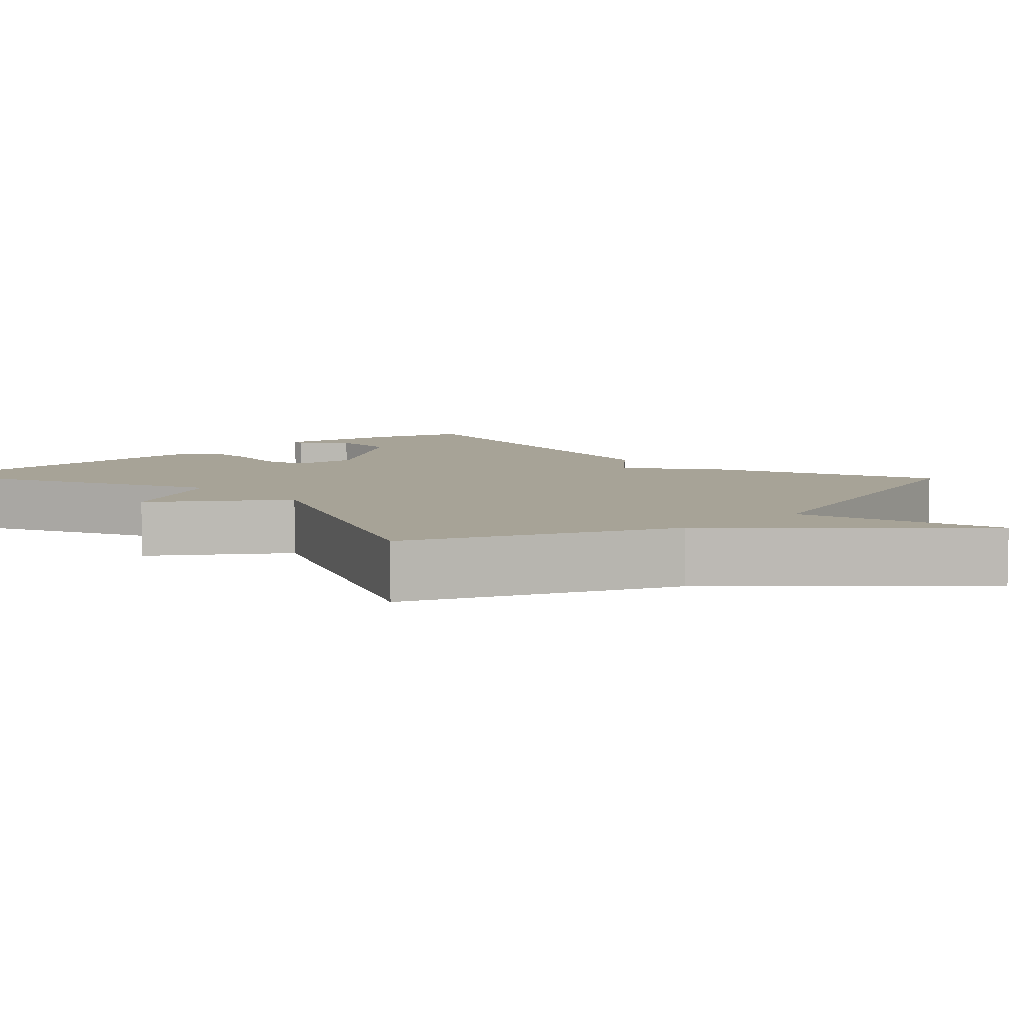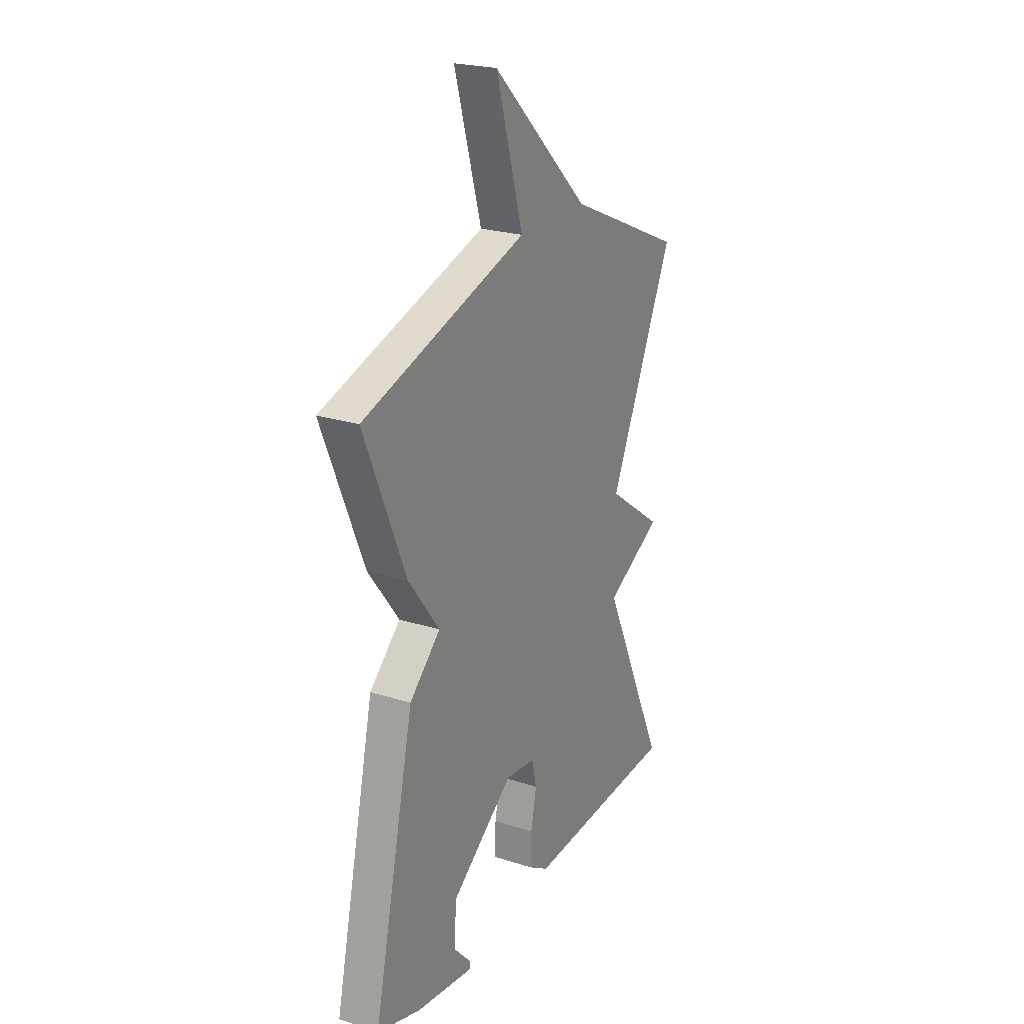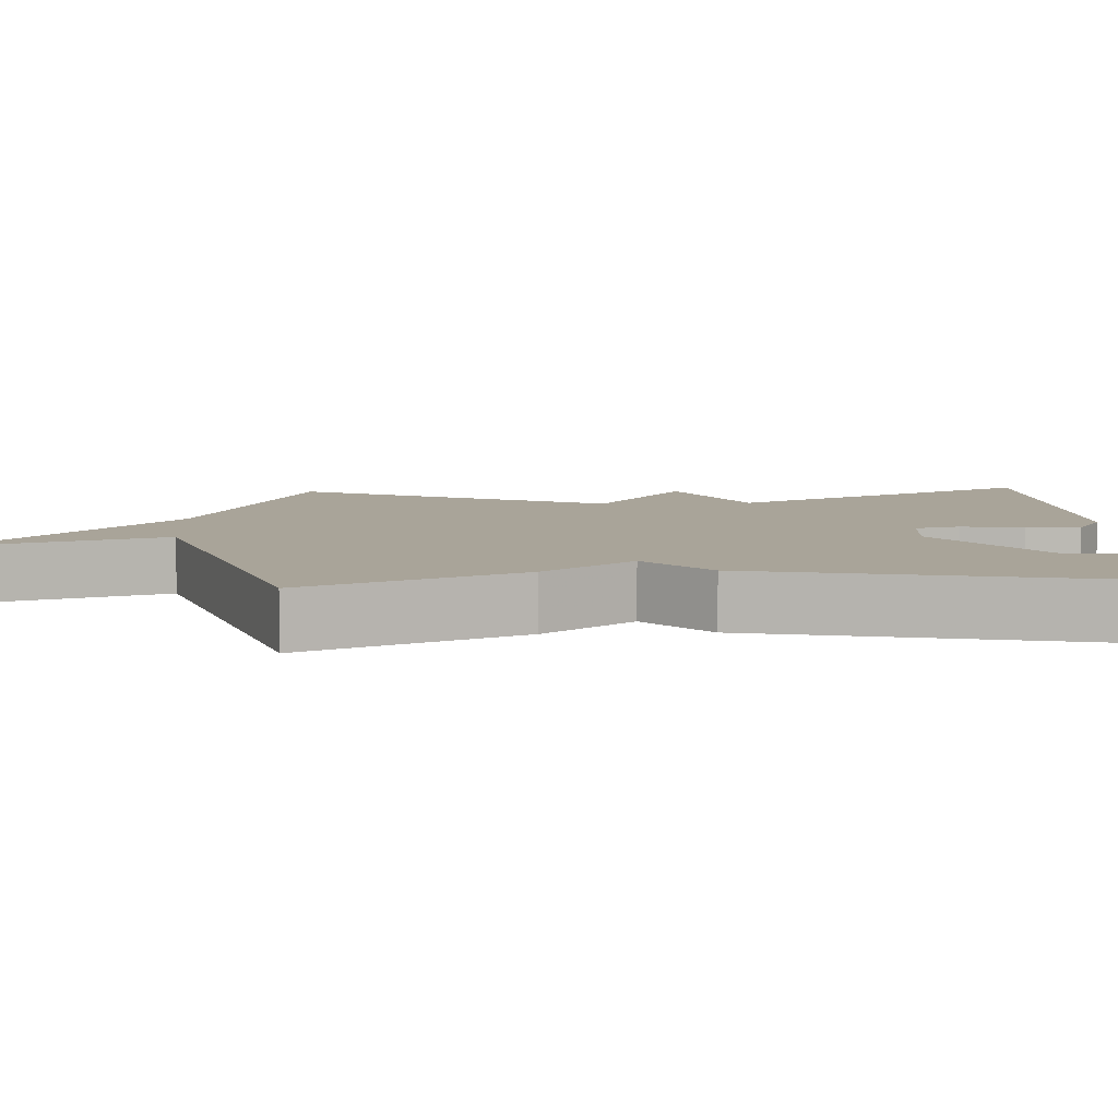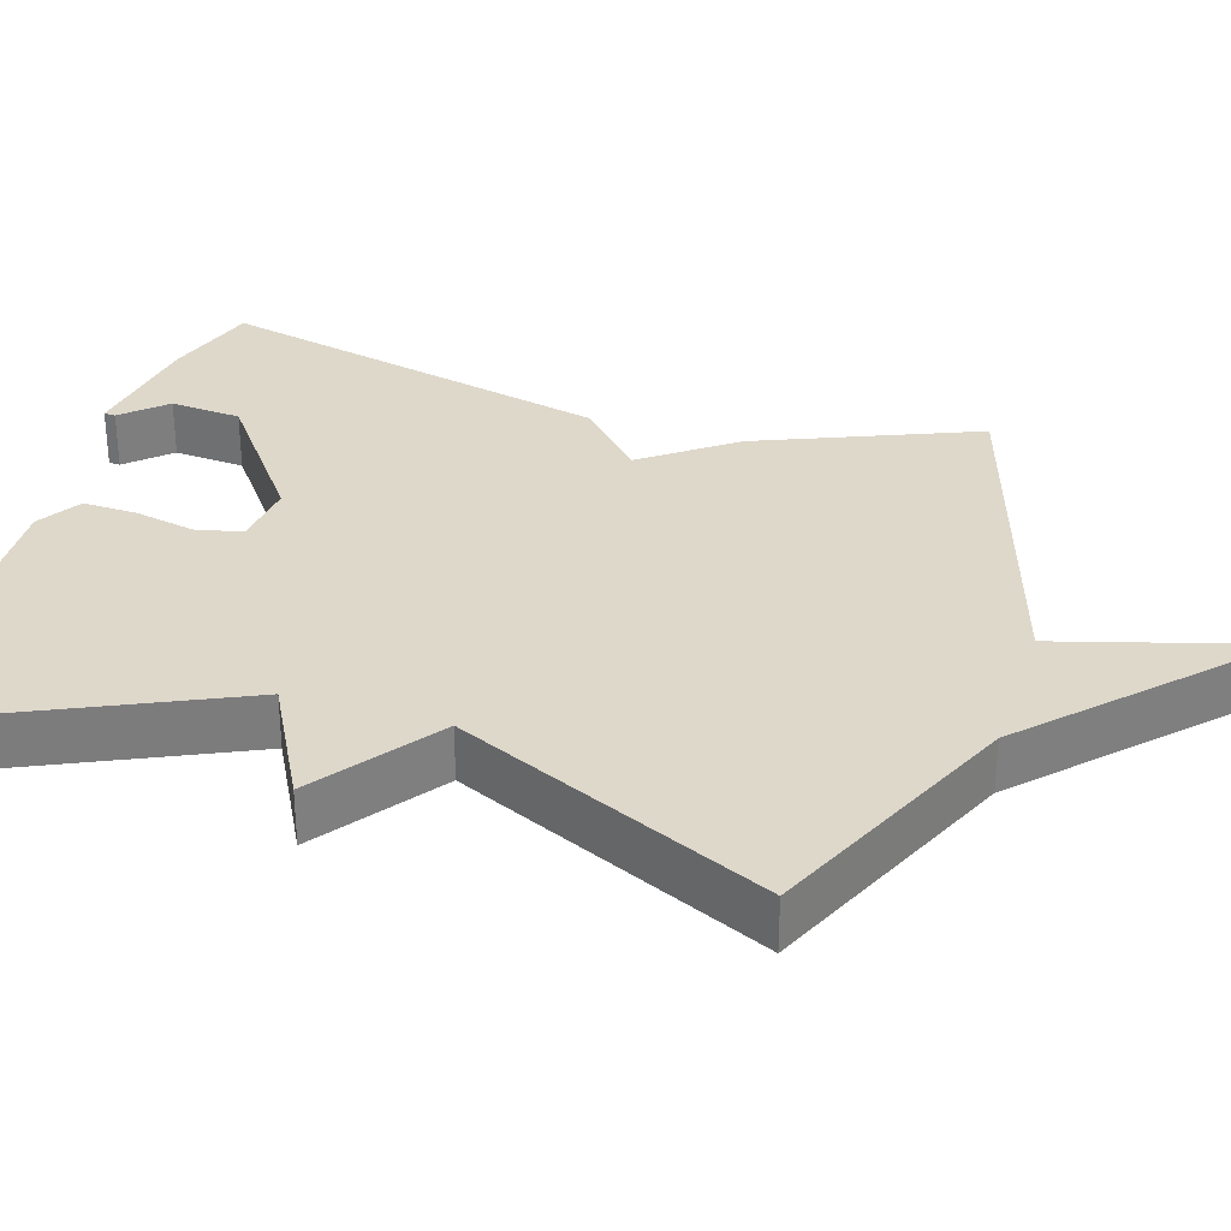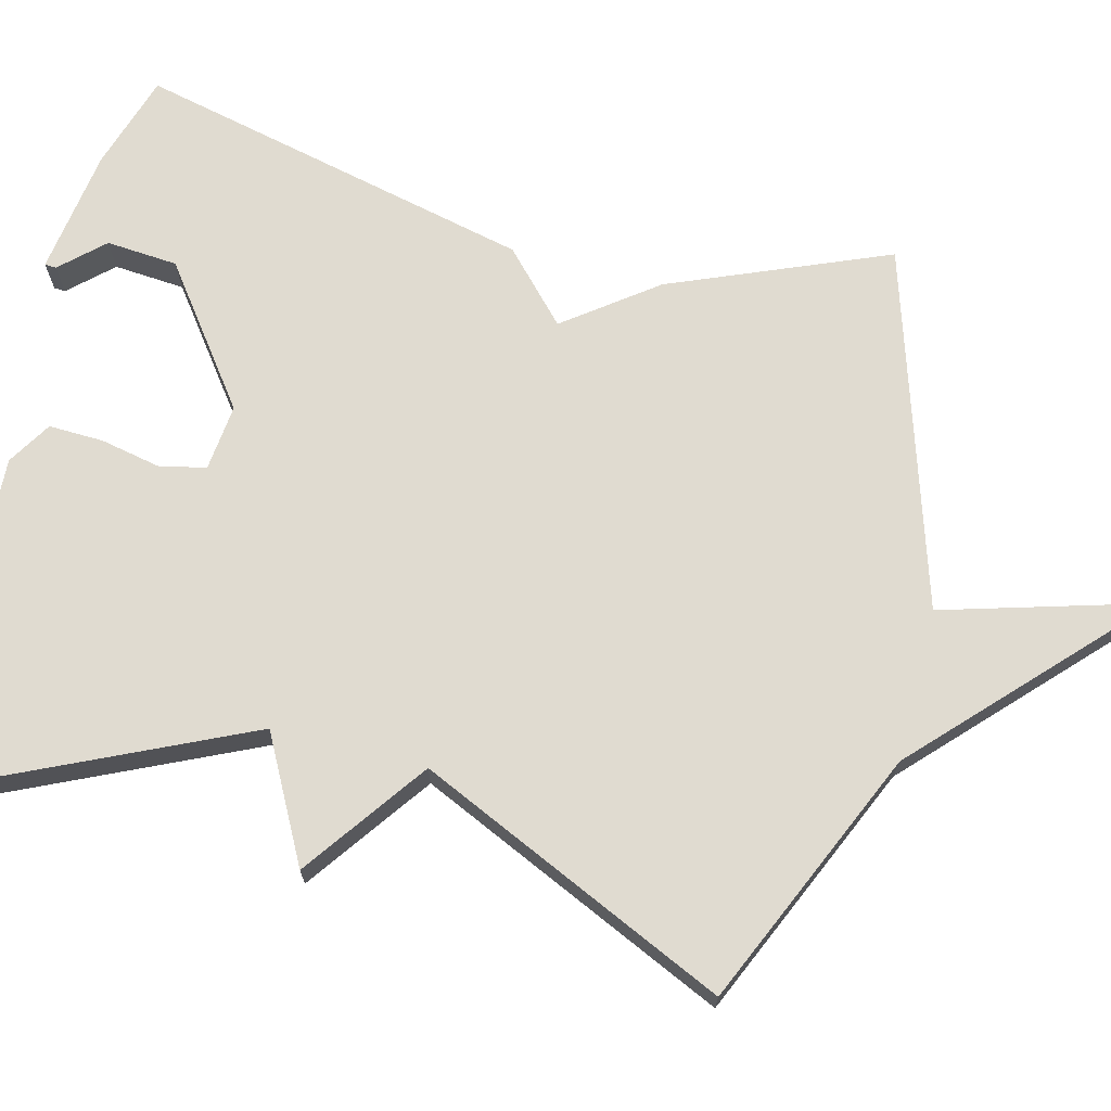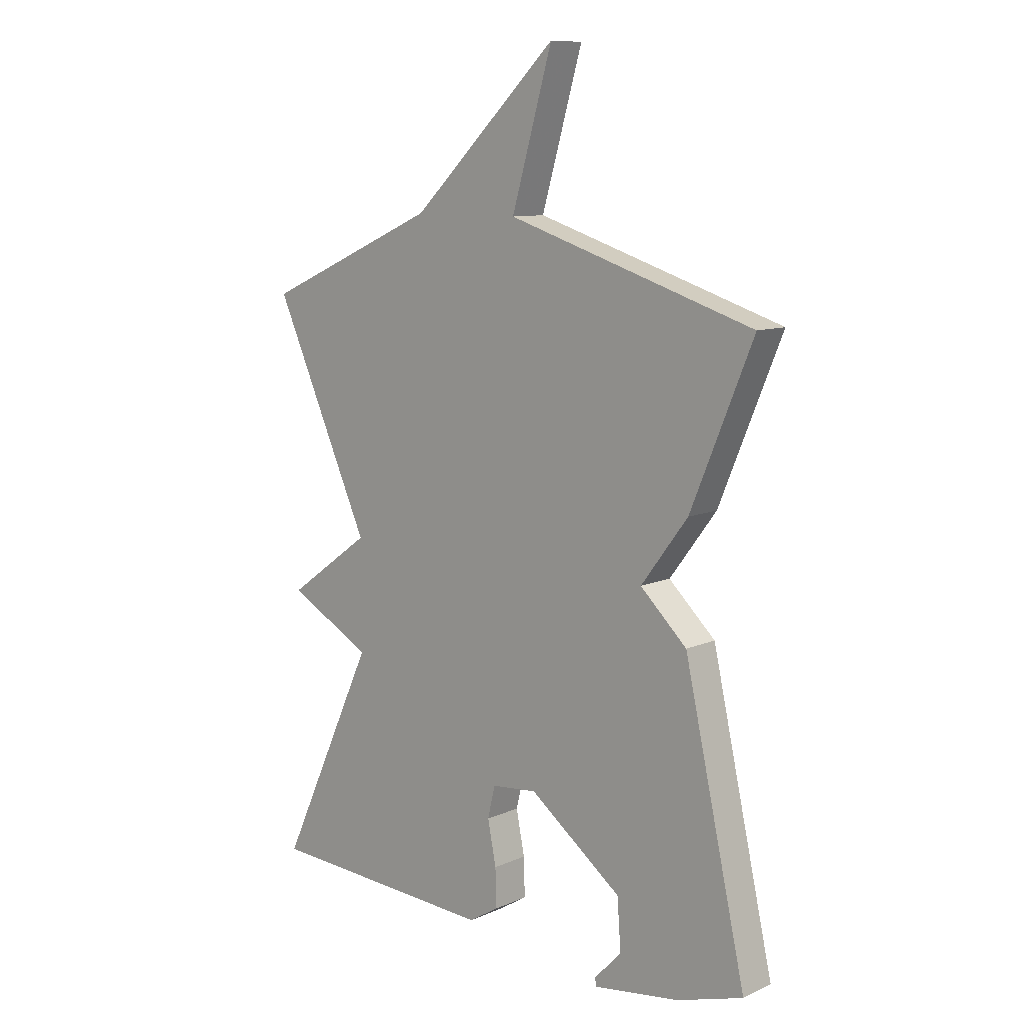
<metadata>
{"format":"obj","ext":"obj","renderer":"f3d","projection":"perspective","resolution":1024,"background":"white","views":[{"elev":6.7,"azim":-43.5,"up":"+Y"},{"elev":23.3,"azim":118.3,"up":"+Z"},{"elev":7.3,"azim":86.8,"up":"+Y"},{"elev":31.6,"azim":-72.4,"up":"+Y"},{"elev":69.9,"azim":-75.6,"up":"+Y"},{"elev":10.2,"azim":42.3,"up":"+Z"}]}
</metadata>
<code>
v -0.5 0.07 -0.5
v -0.316 0.07 -0.104
v -0.476 0.07 -0.019
v -0.316 0.07 0.096
v -0.5 0.07 0.5
v -0.166 0.07 0.647
v 0.111 0.07 0.911
v 0.034 0.07 0.647
v 0.5 0.07 0.5
v 0.383 0.07 0.218
v 0.295 0.07 0.101
v 0.383 0.07 0.018
v 0.5 0.07 -0.5
v 0.376 0.07 -0.539
v 0.212 0.07 -0.563
v 0.211 0.07 -0.548
v 0.262 0.07 -0.493
v 0.255 0.07 -0.4
v 0.079 0.07 -0.268
v -0.007 0.07 -0.277
v -0.021 0.07 -0.336
v -0.005 0.07 -0.416
v -0.003 0.07 -0.487
v -0.06 0.07 -0.522
v -0.5 0 -0.5
v -0.316 0 -0.104
v -0.476 0 -0.019
v -0.316 0 0.096
v -0.5 0 0.5
v -0.166 0 0.647
v 0.111 0 0.911
v 0.034 0 0.647
v 0.5 0 0.5
v 0.383 0 0.218
v 0.295 0 0.101
v 0.383 0 0.018
v 0.5 0 -0.5
v 0.376 0 -0.539
v 0.212 0 -0.563
v 0.211 0 -0.548
v 0.262 0 -0.493
v 0.255 0 -0.4
v 0.079 0 -0.268
v -0.007 0 -0.277
v -0.021 0 -0.336
v -0.005 0 -0.416
v -0.003 0 -0.487
v -0.06 0 -0.522
f 24 1 2
f 23 24 2
f 22 23 2
f 21 22 2
f 20 21 2
f 19 20 2
f 15 16 17
f 14 15 17
f 13 14 17
f 13 17 18
f 12 13 18
f 11 12 18
f 8 9 10 11
f 8 11 18 19
f 6 7 8
f 6 8 19
f 5 6 19
f 4 5 19
f 2 3 4 19
f 26 25 48
f 26 48 47
f 26 47 46
f 26 46 45
f 26 45 44
f 26 44 43
f 41 40 39
f 41 39 38
f 41 38 37
f 42 41 37
f 42 37 36
f 42 36 35
f 35 34 33 32
f 43 42 35 32
f 32 31 30
f 43 32 30
f 43 30 29
f 43 29 28
f 43 28 27 26
f 1 25 26 2
f 2 26 27 3
f 3 27 28 4
f 4 28 29 5
f 5 29 30 6
f 6 30 31 7
f 7 31 32 8
f 8 32 33 9
f 9 33 34 10
f 10 34 35 11
f 11 35 36 12
f 12 36 37 13
f 13 37 38 14
f 14 38 39 15
f 15 39 40 16
f 16 40 41 17
f 17 41 42 18
f 18 42 43 19
f 19 43 44 20
f 20 44 45 21
f 21 45 46 22
f 22 46 47 23
f 23 47 48 24
f 24 48 25 1

</code>
